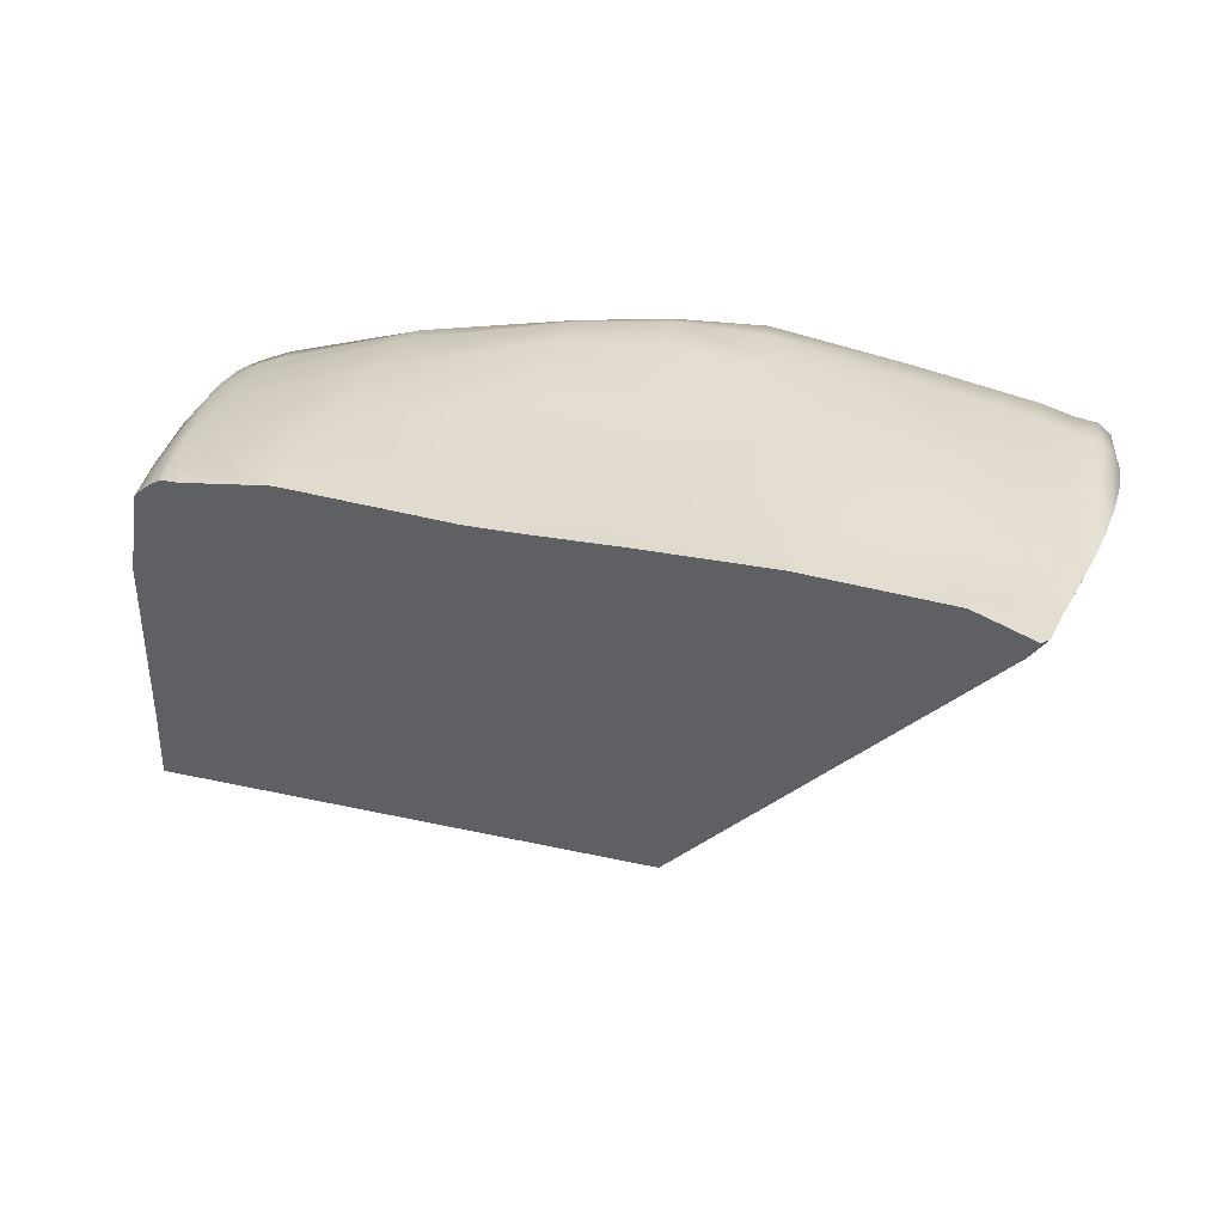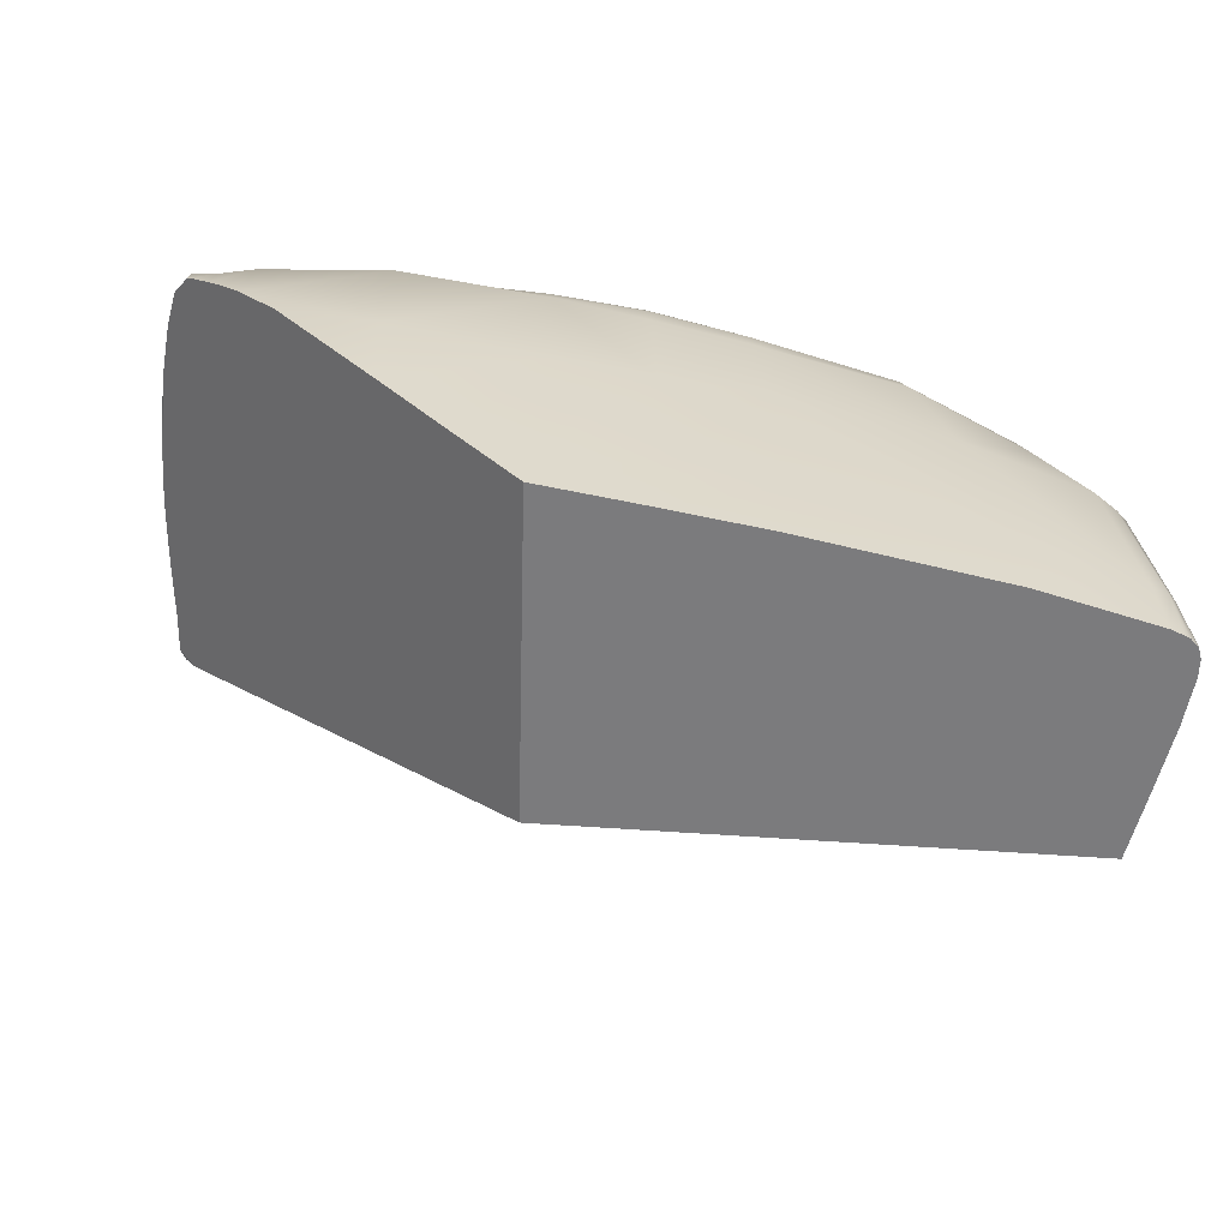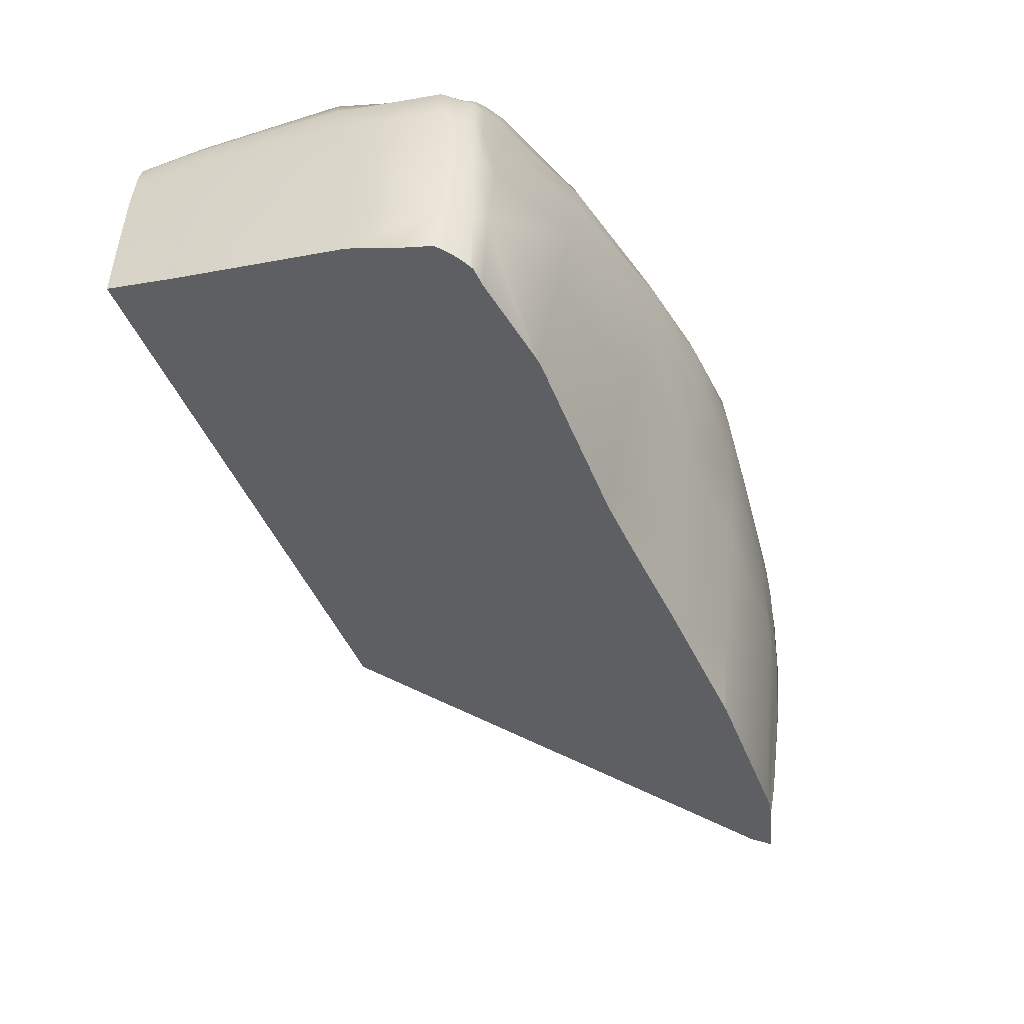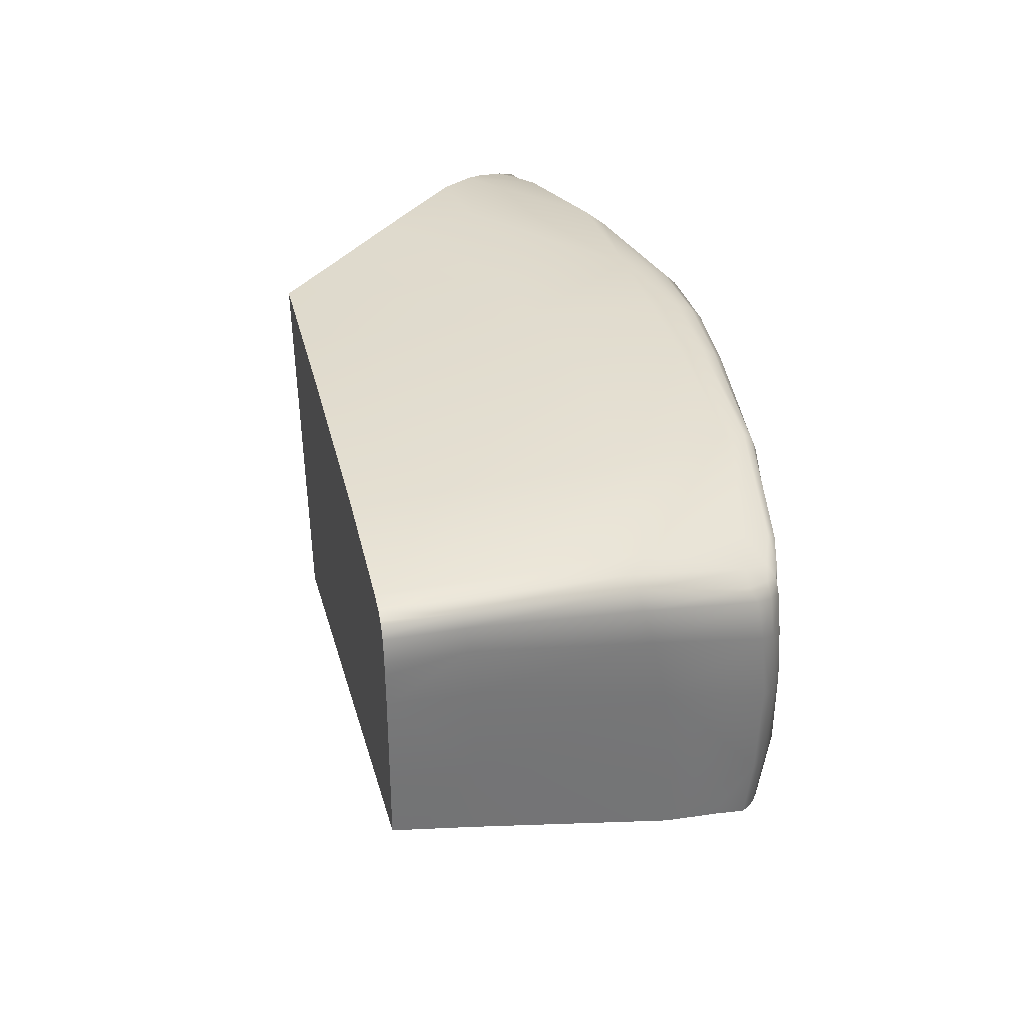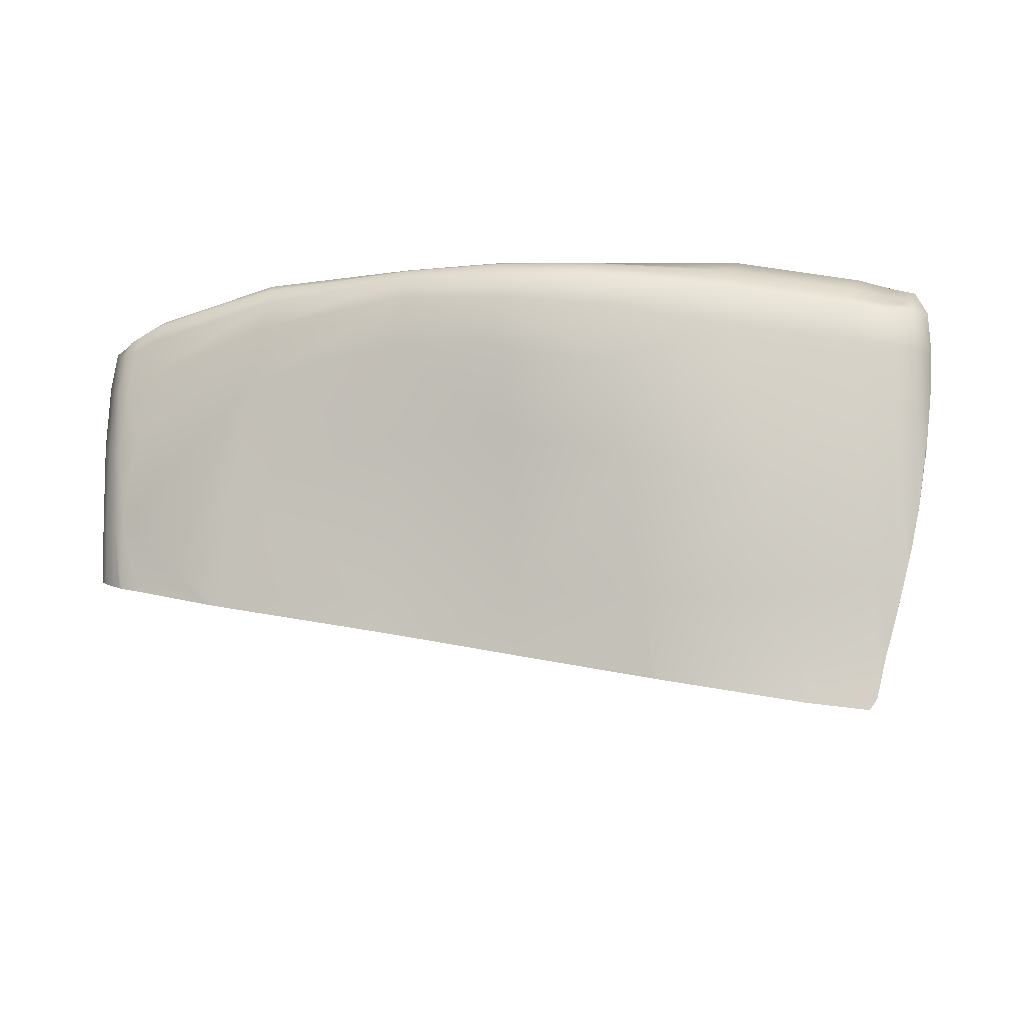
<metadata>
{"format":"obj","ext":"obj","renderer":"f3d","projection":"perspective","resolution":1024,"background":"white","views":[{"elev":28.5,"azim":9.1,"up":"+Z"},{"elev":-58.1,"azim":165.3,"up":"+Z"},{"elev":-44.6,"azim":-63.8,"up":"+Y"},{"elev":35.4,"azim":-103.8,"up":"+Y"},{"elev":-12.1,"azim":11.4,"up":"+Y"}]}
</metadata>
<code>
g IcePiece03
v 0.3944 -0.2334 0.1163
v 0.3782 -0.238 0.1016
v 0.3872 -0.2437 0.1183
v 0.4408 -0.04783 0.1216
v 0.4398 -0.05507 0.1221
v 0.4379 -0.06374 0.1222
v -0.3976 -0.0196 -0.1947
v 0.08501 -0.1083 -0.209
v -0.3991 -0.0143 -0.2158
v 0.3782 -0.238 0.1016
v -0.3936 -0.03218 -0.1448
v -0.3825 -0.07655 0.03356
v -0.3715 -0.09002 0.0815
v -0.3659 -0.09836 0.1122
v 0.3872 -0.2437 0.1183
v -0.3599 -0.101 0.1186
v 0.3419 -0.2393 0.1362
v -0.3564 -0.1024 0.1217
v -0.3542 -0.1033 0.1237
v -0.3498 -0.1049 0.127
v -0.3475 -0.1058 0.1289
v -0.3398 -0.1083 0.1333
v -0.3367 -0.1094 0.1353
v -0.3192 -0.1129 0.136
v -0.06876 -0.1618 0.1403
v 0.3309 -0.2381 0.1401
v -0.2431 -0.1301 0.1473
v -0.226 -0.1337 0.1484
v -0.2333 -0.1323 0.1486
v -0.01216 -0.173 0.1417
v 0.195 -0.214 0.1479
v 0.1919 -0.2134 0.1478
v 0.06587 -0.1886 0.1449
v 0.1432 0.1982 -0.2064
v 0.08501 -0.1083 -0.209
v 0.1553 0.1976 -0.2062
v 0.05476 0.2026 -0.2077
v -0.3991 -0.0143 -0.2158
v -0.04236 0.2067 -0.2092
v -0.2392 0.2092 -0.2122
v -0.3559 0.2026 -0.214
v -0.3683 0.2 -0.2142
v -0.3733 0.1988 -0.2143
v -0.38 0.1947 -0.2144
v -0.3827 0.1928 -0.2145
v -0.387 0.1855 -0.2146
v -0.3885 0.1821 -0.2146
v -0.3917 0.1683 -0.2147
v -0.3928 0.162 -0.2148
v -0.3934 0.15 -0.2149
v -0.396 0.1211 -0.215
v -0.3982 0.04273 -0.2155
v 0.4556 0.1367 0.09703
v 0.4567 0.09283 0.1071
v 0.4569 0.1012 0.1055
v 0.4544 0.05244 0.1135
v 0.4462 0.1595 0.08272
v 0.452 0.02871 0.1161
v 0.4483 -0.002581 0.1192
v 0.4408 -0.04783 0.1216
v 0.4438 0.1614 0.08006
v 0.4276 0.1696 0.06264
v 0.4398 -0.05507 0.1221
v 0.4379 -0.06374 0.1222
v 0.4313 -0.09479 0.1224
v 0.4232 -0.1261 0.1212
v 0.4153 0.1758 0.04943
v 0.4153 -0.1556 0.1199
v 0.4102 -0.1731 0.1187
v 0.3997 0.1818 0.03314
v 0.4071 -0.184 0.118
v 0.4039 -0.1945 0.1171
v 0.3944 -0.2334 0.1163
v 0.3671 0.1898 -0.0001064
v 0.3782 -0.238 0.1016
v 0.08501 -0.1083 -0.209
v 0.2778 0.1934 -0.08705
v 0.2141 0.1953 -0.149
v 0.1553 0.1976 -0.2062
v -0.06876 -0.1618 0.1403
v -0.226 -0.1337 0.1484
v -0.2333 -0.1323 0.1486
v -0.06699 -0.1255 0.1446
v -0.01216 -0.173 0.1417
v 0.06369 -0.1264 0.1508
v 0.06587 -0.1886 0.1449
v 0.1847 -0.141 0.1571
v 0.1919 -0.2134 0.1478
v 0.195 -0.214 0.1479
v 0.3255 -0.2005 0.143
v 0.3309 -0.2381 0.1401
v 0.3419 -0.2393 0.1362
v 0.3872 -0.2437 0.1183
v 0.3944 -0.2334 0.1163
v 0.3956 -0.1952 0.1185
v 0.4039 -0.1945 0.1171
v 0.3951 -0.1267 0.1274
v 0.4071 -0.184 0.118
v 0.4102 -0.1731 0.1187
v 0.3154 -0.1354 0.154
v 0.3023 -0.04037 0.1714
v 0.1733 -0.009682 0.1808
v 0.4126 -0.1258 0.1241
v 0.3938 -0.04642 0.1404
v 0.4232 -0.1261 0.1212
v 0.4153 -0.1556 0.1199
v 0.4163 -0.04712 0.135
v 0.4293 -0.04747 0.1303
v 0.2858 0.04904 0.1743
v 0.4174 0.02852 0.1409
v 0.4349 0.02778 0.1354
v 0.3884 0.0309 0.1455
v 0.4162 0.09072 0.1424
v 0.437 0.08995 0.1371
v 0.4359 0.1298 0.1368
v 0.3869 0.09375 0.1517
v 0.4148 0.1293 0.1416
v 0.4307 0.137 0.1293
v 0.4132 0.1392 0.1316
v 0.3842 0.1332 0.1508
v 0.3829 0.1445 0.142
v 0.2746 0.1118 0.1743
v 0.2702 0.1491 0.1728
v 0.269 0.162 0.1651
v 0.1572 0.07991 0.192
v 0.1412 0.1645 0.1955
v 0.1395 0.1775 0.1826
v 0.1451 0.1339 0.1986
v 0.05296 0.1726 0.1938
v 0.05154 0.1849 0.183
v 0.05517 0.1467 0.2011
v 0.06198 0.02212 0.175
v -0.03699 0.176 0.1852
v -0.03794 0.1857 0.1772
v -0.03659 0.1553 0.1915
v 0.0587 0.09962 0.1964
v -0.05163 0.02046 0.1704
v -0.04058 0.1091 0.1913
v -0.1792 0.1658 0.1707
v -0.1784 0.1791 0.1659
v -0.2167 -0.0178 0.1605
v -0.333 -0.04366 0.1472
v -0.2431 -0.1301 0.1473
v -0.3192 -0.1129 0.136
v -0.3367 -0.1094 0.1353
v -0.1966 0.08436 0.1674
v -0.1843 0.1394 0.1729
v -0.3033 0.1423 0.1455
v -0.3 0.1567 0.1457
v -0.3254 0.1482 0.139
v -0.3218 0.04025 0.1489
v -0.3102 0.1034 0.148
v -0.3283 0.1336 0.1391
v -0.3374 0.1438 0.1345
v -0.3345 0.09449 0.1415
v -0.3406 0.03438 0.1444
v -0.3417 0.1298 0.1362
v -0.3508 0.1317 0.1264
v -0.3424 0.1443 0.1249
v -0.355 0.09348 0.1298
v -0.3464 0.09164 0.1387
v -0.3495 0.03158 0.1387
v -0.3571 0.03275 0.131
v -0.3451 -0.04739 0.1383
v -0.3398 -0.1083 0.1333
v -0.3475 -0.1058 0.1289
v -0.3525 -0.04875 0.1318
v -0.3498 -0.1049 0.127
v -0.3542 -0.1033 0.1237
v -0.3588 -0.0479 0.1257
v -0.3564 -0.1024 0.1217
v -0.3599 -0.101 0.1186
v -0.3802 0.1904 -0.1481
v -0.387 0.1855 -0.2146
v -0.3827 0.1928 -0.2145
v -0.3885 0.1821 -0.2146
v -0.3854 0.1789 -0.1472
v -0.3917 0.1683 -0.2147
v -0.3708 0.1791 0.0005712
v -0.3928 0.162 -0.2148
v -0.376 0.1608 0.004444
v -0.3515 0.1473 0.1051
v -0.3888 0.1573 -0.1452
v -0.3934 0.15 -0.2149
v -0.396 0.1211 -0.215
v -0.3617 0.1394 0.1102
v -0.3424 0.1443 0.1249
v -0.3508 0.1317 0.1264
v -0.3781 0.1271 0.01355
v -0.3649 0.1011 0.1161
v -0.355 0.09348 0.1298
v -0.3571 0.03275 0.131
v -0.391 0.1144 -0.1424
v -0.3925 0.03468 -0.1415
v -0.3982 0.04273 -0.2155
v -0.3991 -0.0143 -0.2158
v -0.3976 -0.0196 -0.1947
v -0.3936 -0.03218 -0.1448
v -0.3825 -0.07655 0.03356
v -0.3788 0.06655 0.02663
v -0.3655 0.03835 0.1217
v -0.3653 -0.04475 0.1188
v -0.3588 -0.0479 0.1257
v -0.3599 -0.101 0.1186
v -0.3659 -0.09836 0.1122
v -0.3715 -0.09002 0.0815
v -0.3804 -0.0215 0.03581
v -0.38 0.1947 -0.2144
v -0.3802 0.1904 -0.1481
v -0.3827 0.1928 -0.2145
v -0.3733 0.1988 -0.2143
v -0.3711 0.1969 -0.1477
v -0.3683 0.2 -0.2142
v -0.3559 0.2026 -0.214
v -0.3593 0.1868 0.0007615
v -0.3708 0.1791 0.0005712
v -0.3538 0.201 -0.1457
v -0.3357 0.1552 0.1076
v -0.3515 0.1473 0.1051
v -0.3424 0.1443 0.1249
v -0.2371 0.2083 -0.1342
v -0.2392 0.2092 -0.2122
v -0.04236 0.2067 -0.2092
v -0.3382 0.1946 0.007398
v -0.3274 0.1508 0.1293
v -0.3374 0.1438 0.1345
v -0.3254 0.1482 0.139
v -0.2165 0.1998 0.03661
v -0.3075 0.1681 0.1145
v -0.3009 0.1617 0.139
v -0.3 0.1567 0.1457
v -0.181 0.1863 0.157
v -0.1784 0.1791 0.1659
v -0.04557 0.2066 -0.1392
v 0.05476 0.2026 -0.2077
v -0.04667 0.2026 0.03256
v 0.05269 0.2031 -0.1478
v 0.1432 0.1982 -0.2064
v -0.1878 0.1914 0.1385
v -0.04081 0.1948 0.142
v -0.0391 0.1911 0.1648
v -0.03794 0.1857 0.1772
v 0.1419 0.1989 -0.1507
v 0.1553 0.1976 -0.2062
v 0.2141 0.1953 -0.149
v 0.05038 0.1956 0.1402
v 0.0508 0.1914 0.167
v 0.1422 0.1946 0.1401
v 0.05154 0.1849 0.183
v 0.04964 0.2019 0.01719
v 0.1421 0.1995 0.008537
v 0.2778 0.1934 -0.08705
v 0.1398 0.1865 0.1652
v 0.1395 0.1775 0.1826
v 0.2825 0.1952 0.01139
v 0.3671 0.1898 -0.0001064
v 0.3997 0.1818 0.03314
v 0.272 0.1737 0.1545
v 0.269 0.162 0.1651
v 0.2784 0.1863 0.1366
v 0.3924 0.171 0.1066
v 0.4153 0.1758 0.04943
v 0.4276 0.1696 0.06264
v 0.3861 0.1563 0.1296
v 0.3829 0.1445 0.142
v 0.4132 0.1392 0.1316
v 0.4166 0.1499 0.1176
v 0.4307 0.137 0.1293
v 0.4373 0.1441 0.1179
v 0.4228 0.1648 0.09321
v 0.4438 0.1614 0.08006
v 0.4446 0.1584 0.09407
v 0.4462 0.1595 0.08272
v 0.4556 0.1367 0.09703
v 0.4446 0.1584 0.09407
v 0.4462 0.1595 0.08272
v 0.4373 0.1441 0.1179
v 0.448 0.1334 0.1243
v 0.4569 0.1012 0.1055
v 0.4307 0.137 0.1293
v 0.4567 0.09283 0.1071
v 0.4359 0.1298 0.1368
v 0.4498 0.09093 0.1251
v 0.4544 0.05244 0.1135
v 0.437 0.08995 0.1371
v 0.452 0.02871 0.1161
v 0.4467 0.02807 0.1258
v 0.4349 0.02778 0.1354
v 0.4408 -0.04783 0.1216
v 0.4483 -0.002581 0.1192
v 0.4293 -0.04747 0.1303
v 0.4379 -0.06374 0.1222
v 0.4313 -0.09479 0.1224
v 0.4232 -0.1261 0.1212
g IcePiece03_0
f 3 2 1
f 6 5 4
f 9 8 7
f 10 7 8
f 11 7 10
f 12 11 10
f 13 12 10
f 14 13 10
f 15 14 10
f 16 14 15
f 17 16 15
f 18 16 17
f 19 18 17
f 20 19 17
f 21 20 17
f 22 21 17
f 23 22 17
f 24 23 17
f 25 24 17
f 26 25 17
f 27 24 25
f 28 27 25
f 29 27 28
f 25 26 30
f 31 30 26
f 32 30 31
f 33 30 32
f 36 35 34
f 37 34 35
f 38 37 35
f 39 37 38
f 40 39 38
f 41 40 38
f 42 41 38
f 43 42 38
f 44 43 38
f 45 44 38
f 46 45 38
f 47 46 38
f 48 47 38
f 49 48 38
f 50 49 38
f 51 50 38
f 52 51 38
f 55 54 53
f 56 53 54
f 57 53 56
f 58 57 56
f 59 57 58
f 60 57 59
f 61 57 60
f 62 61 60
f 63 62 60
f 64 62 63
f 65 62 64
f 66 62 65
f 67 62 66
f 68 67 66
f 69 67 68
f 70 67 69
f 71 70 69
f 72 70 71
f 73 70 72
f 74 70 73
f 75 74 73
f 76 74 75
f 77 74 76
f 78 77 76
f 79 78 76
f 82 81 80
f 83 82 80
f 80 84 83
f 83 84 85
f 86 85 84
f 85 86 87
f 86 88 87
f 89 87 88
f 87 89 90
f 90 89 91
f 91 92 90
f 92 93 90
f 93 94 90
f 95 90 94
f 94 96 95
f 95 96 97
f 96 98 97
f 98 99 97
f 90 95 100
f 100 87 90
f 95 97 100
f 87 100 101
f 101 100 97
f 102 87 101
f 87 102 85
f 103 97 99
f 104 101 97
f 97 103 104
f 103 99 105
f 99 106 105
f 103 105 107
f 103 107 104
f 105 108 107
f 109 101 104
f 102 101 109
f 107 108 110
f 108 111 110
f 104 107 112
f 112 109 104
f 107 110 112
f 110 111 113
f 111 114 113
f 114 115 113
f 112 110 116
f 110 113 116
f 109 112 116
f 115 117 113
f 113 117 116
f 115 118 117
f 118 119 117
f 117 119 120
f 117 120 116
f 119 121 120
f 122 109 116
f 122 116 120
f 123 120 121
f 123 122 120
f 124 123 121
f 125 109 122
f 125 102 109
f 126 123 124
f 127 126 124
f 128 122 123
f 128 125 122
f 126 128 123
f 126 127 129
f 127 130 129
f 128 126 131
f 125 128 131
f 126 129 131
f 102 125 132
f 102 132 85
f 129 130 133
f 130 134 133
f 131 129 135
f 129 133 135
f 136 125 131
f 125 136 132
f 131 135 136
f 85 132 137
f 83 85 137
f 132 136 138
f 135 138 136
f 137 132 138
f 139 133 134
f 140 139 134
f 137 141 83
f 141 82 83
f 141 142 82
f 143 82 142
f 144 143 142
f 145 144 142
f 138 146 137
f 146 141 137
f 146 138 135
f 142 141 146
f 147 135 133
f 147 146 135
f 139 147 133
f 148 139 140
f 149 148 140
f 149 150 148
f 151 146 147
f 151 142 146
f 152 147 139
f 148 152 139
f 152 151 147
f 150 153 148
f 148 153 152
f 150 154 153
f 151 152 155
f 153 155 152
f 142 151 156
f 156 151 155
f 154 157 153
f 153 157 155
f 157 154 158
f 154 159 158
f 157 158 160
f 157 161 155
f 161 157 160
f 156 155 161
f 162 161 160
f 162 156 161
f 163 162 160
f 164 142 156
f 164 156 162
f 142 164 145
f 165 145 164
f 166 165 164
f 167 162 163
f 167 164 162
f 164 167 166
f 168 166 167
f 169 168 167
f 170 167 163
f 167 170 169
f 171 169 170
f 172 171 170
f 175 174 173
f 174 176 173
f 177 173 176
f 176 178 177
f 173 177 179
f 178 180 177
f 177 181 179
f 179 181 182
f 183 177 180
f 177 183 181
f 180 184 183
f 184 185 183
f 181 186 182
f 187 182 186
f 188 187 186
f 183 189 181
f 181 189 186
f 188 186 190
f 189 190 186
f 191 188 190
f 192 191 190
f 193 183 185
f 183 193 189
f 193 185 194
f 185 195 194
f 195 196 194
f 196 197 194
f 198 194 197
f 194 198 199
f 193 200 189
f 189 200 190
f 193 194 200
f 201 192 190
f 200 201 190
f 201 200 202
f 203 192 201
f 202 203 201
f 203 202 204
f 202 205 204
f 205 202 206
f 199 206 202
f 207 194 199
f 194 207 200
f 207 199 202
f 200 207 202
f 210 209 208
f 211 208 209
f 212 211 209
f 211 212 213
f 214 213 212
f 212 209 215
f 209 216 215
f 217 214 212
f 212 215 217
f 215 216 218
f 216 219 218
f 219 220 218
f 217 221 214
f 221 222 214
f 223 222 221
f 215 224 217
f 215 218 224
f 220 225 218
f 220 226 225
f 226 227 225
f 217 224 228
f 221 217 228
f 218 229 224
f 218 225 229
f 224 229 228
f 225 227 230
f 225 230 229
f 227 231 230
f 230 231 232
f 230 232 229
f 231 233 232
f 234 223 221
f 235 223 234
f 234 221 236
f 221 228 236
f 237 235 234
f 237 234 236
f 238 235 237
f 229 239 228
f 232 239 229
f 228 239 240
f 239 232 240
f 236 228 240
f 232 233 241
f 232 241 240
f 233 242 241
f 243 238 237
f 244 238 243
f 245 244 243
f 240 246 236
f 246 240 241
f 247 241 242
f 247 246 241
f 248 246 247
f 249 247 242
f 250 237 236
f 246 250 236
f 243 237 250
f 246 248 250
f 243 251 245
f 251 243 250
f 248 251 250
f 252 245 251
f 253 247 249
f 253 248 247
f 254 253 249
f 255 252 251
f 251 248 255
f 256 252 255
f 256 255 257
f 253 254 258
f 253 258 248
f 254 259 258
f 248 260 255
f 260 257 255
f 258 260 248
f 261 257 260
f 260 258 261
f 257 261 262
f 263 262 261
f 258 259 264
f 258 264 261
f 259 265 264
f 265 266 264
f 266 267 264
f 264 267 261
f 266 268 267
f 268 269 267
f 270 263 261
f 267 270 261
f 267 269 270
f 263 270 271
f 269 272 270
f 273 271 270
f 272 273 270
f 276 275 274
f 275 277 274
f 277 278 274
f 274 278 279
f 277 280 278
f 279 278 281
f 280 282 278
f 283 281 278
f 278 282 283
f 281 283 284
f 282 285 283
f 284 283 286
f 287 283 285
f 287 286 283
f 288 287 285
f 287 289 286
f 289 287 288
f 289 290 286
f 291 289 288
f 289 291 292
f 293 292 291
f 294 293 291

</code>
